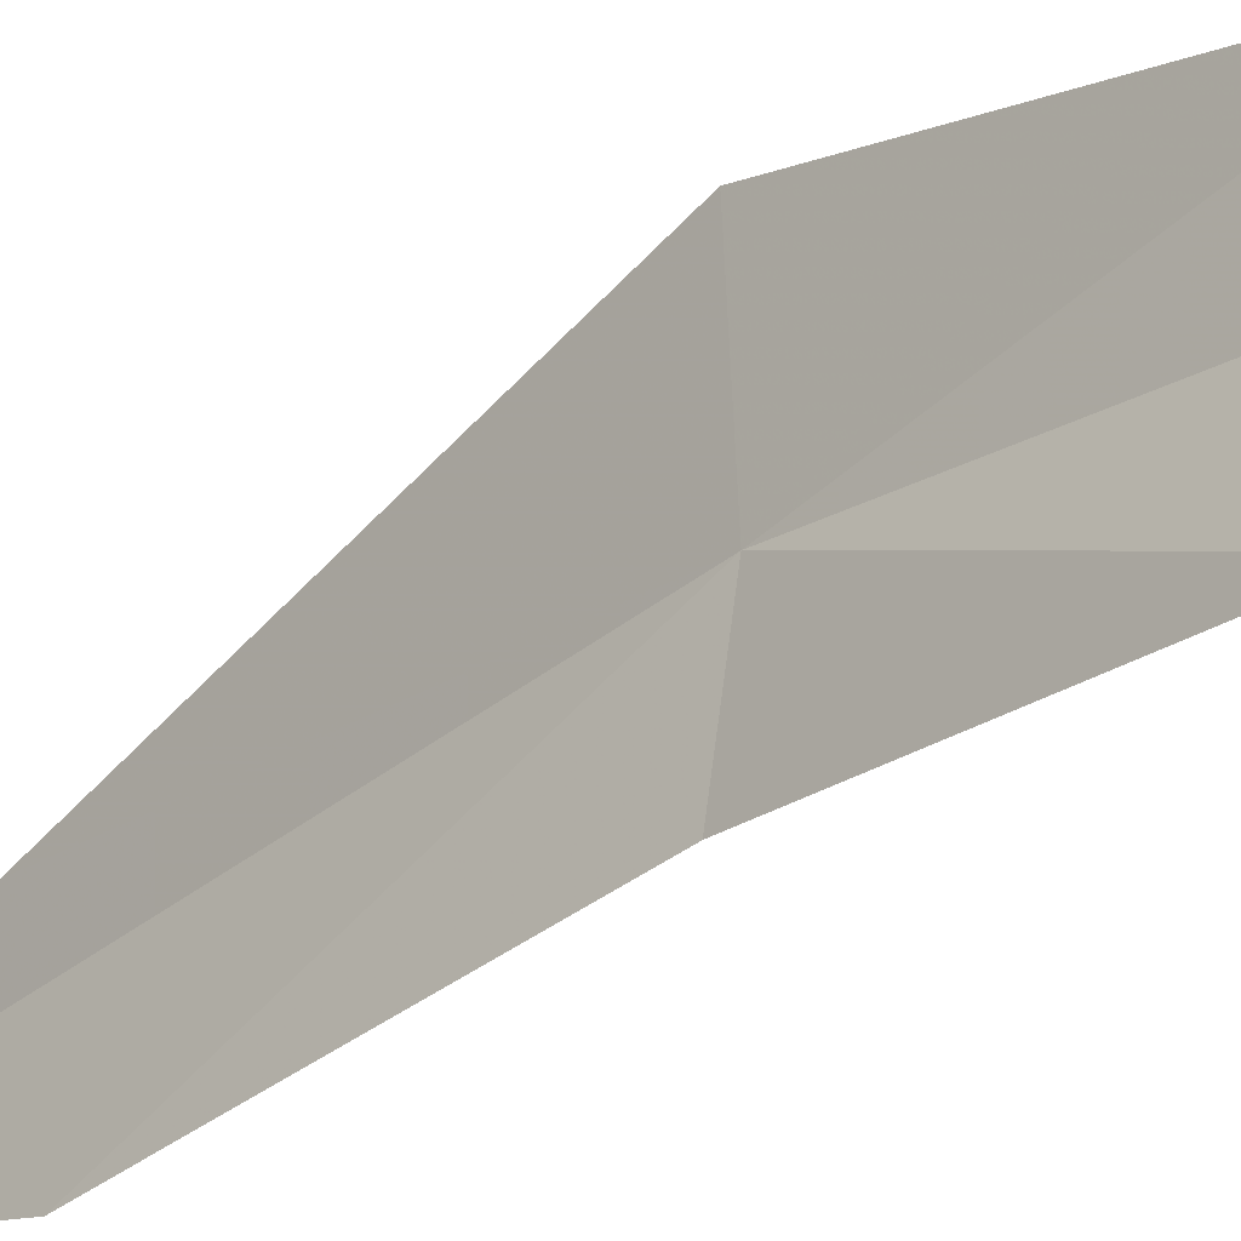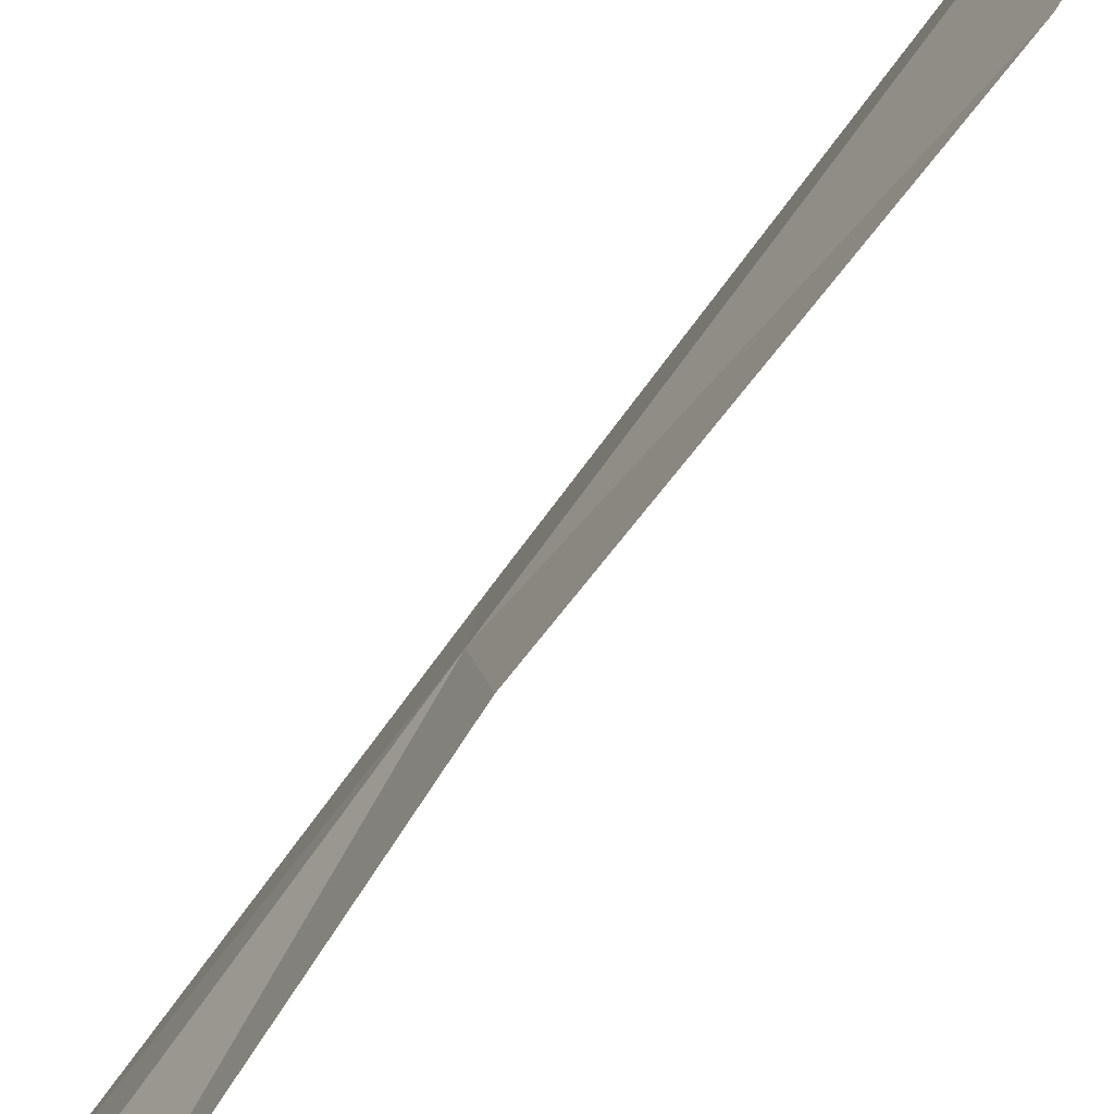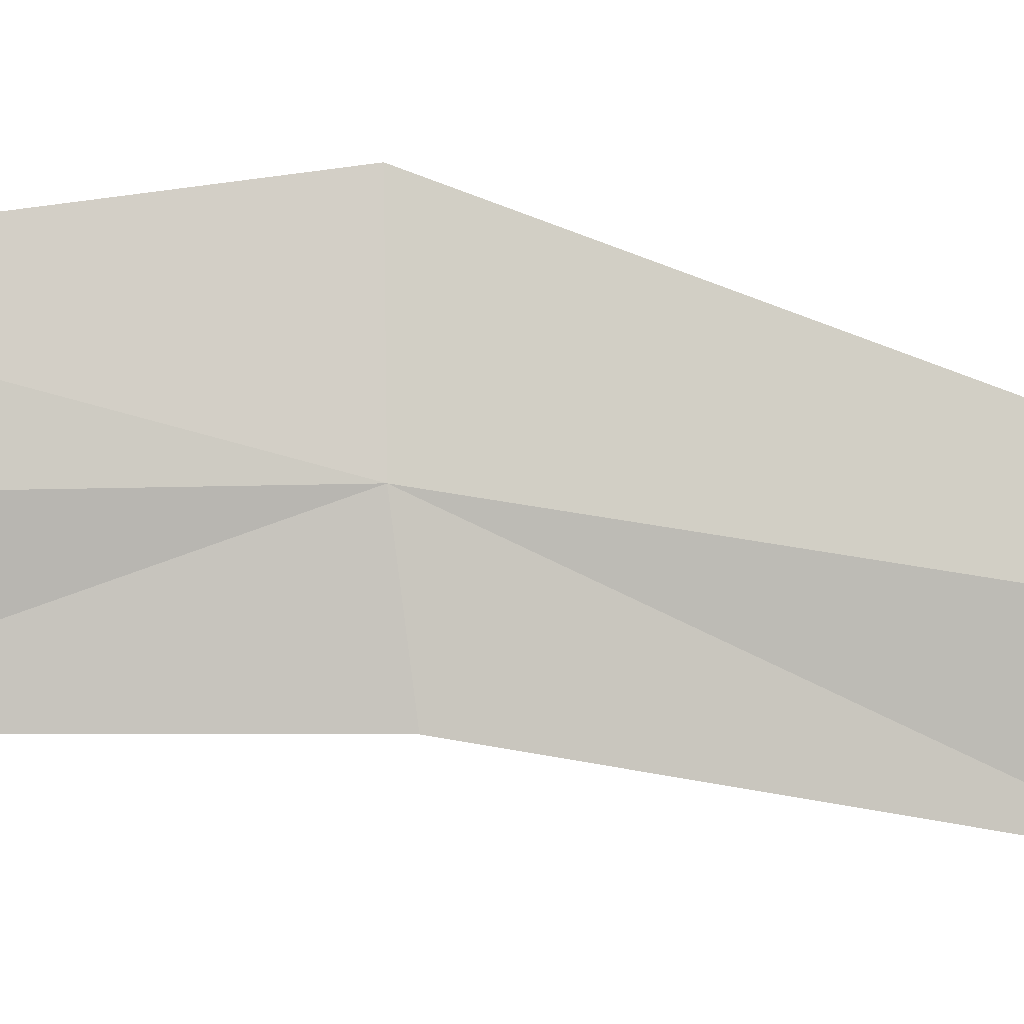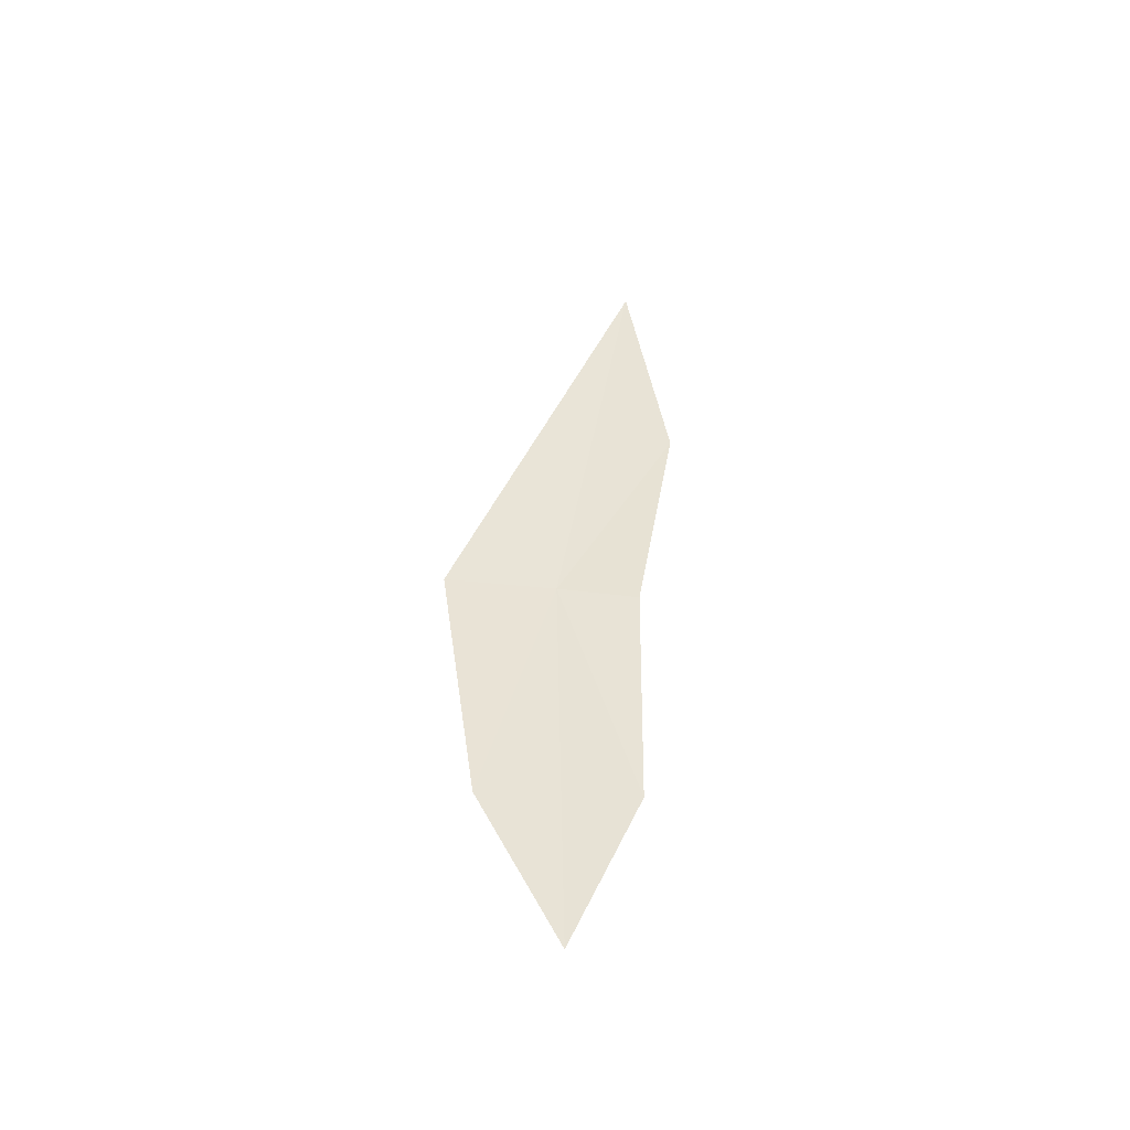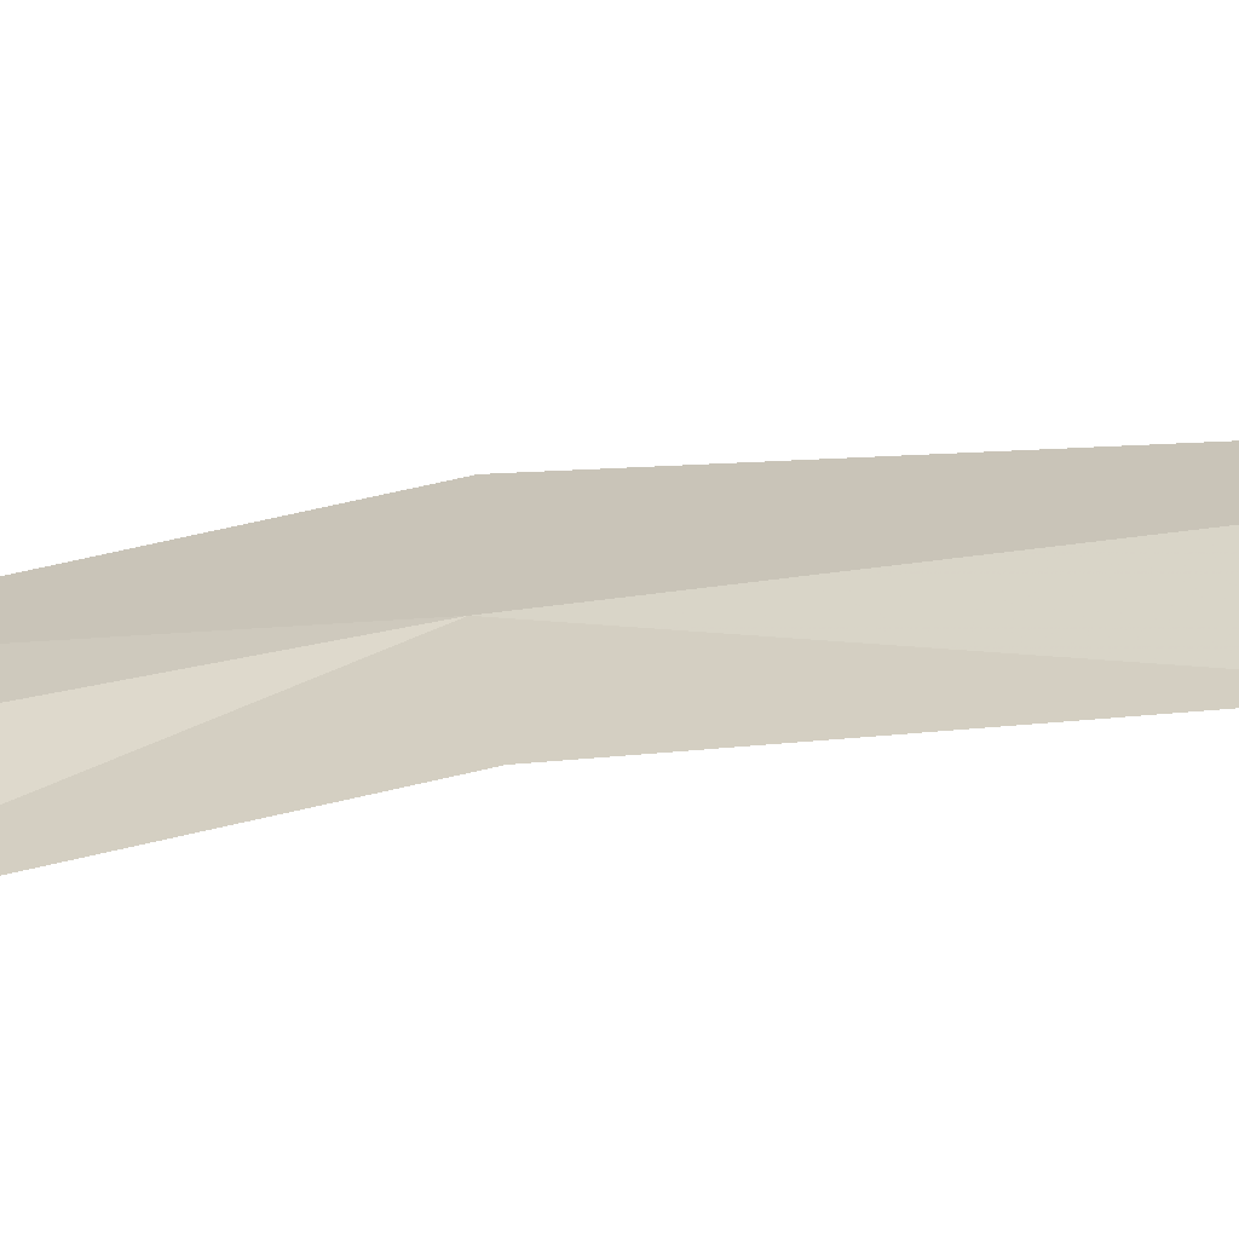
<metadata>
{"format":"obj","ext":"obj","renderer":"f3d","projection":"perspective","resolution":1024,"background":"white","views":[{"elev":-24.2,"azim":134.9,"up":"+Y"},{"elev":-77.4,"azim":-36.1,"up":"+Y"},{"elev":-3.3,"azim":-91.6,"up":"+Y"},{"elev":-48.3,"azim":-101.6,"up":"+Z"},{"elev":-63.1,"azim":-78.8,"up":"+Y"}]}
</metadata>
<code>
v 60.68 19.52 35.21
v 60.63 18.93 38.96
v 60.76 18.58 37.23
v 60.75 20.32 35.2
v 60.72 18.9 35.29
v 60.81 18.91 33.46
v 60.69 19.46 32.08
v 60.7 20.05 33.21
f 1 3 2
f 1 5 3
f 1 6 5
f 1 7 6
f 1 4 8
f 1 8 7
f 1 2 4

</code>
